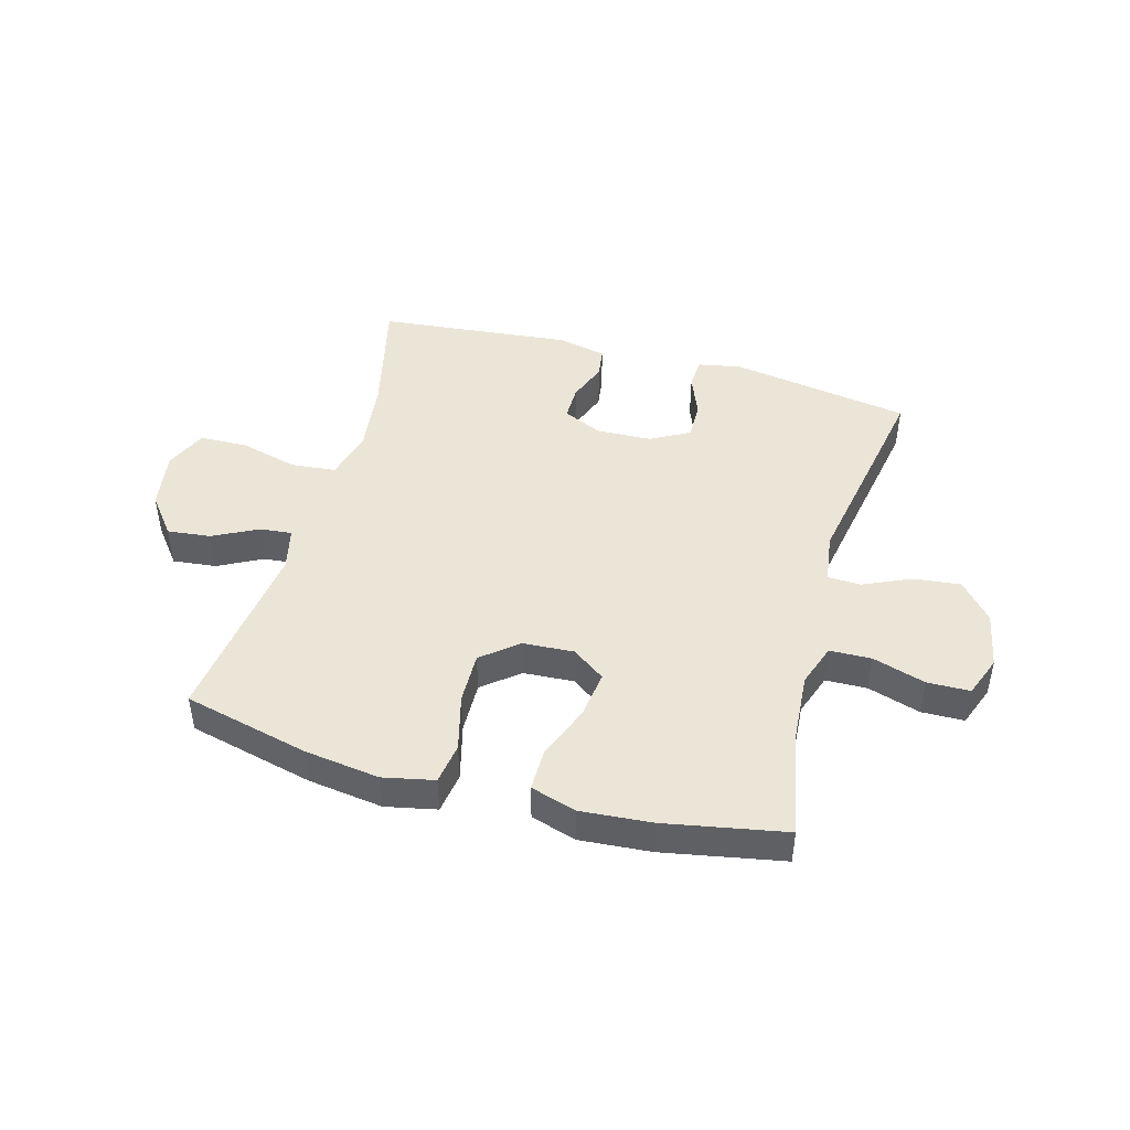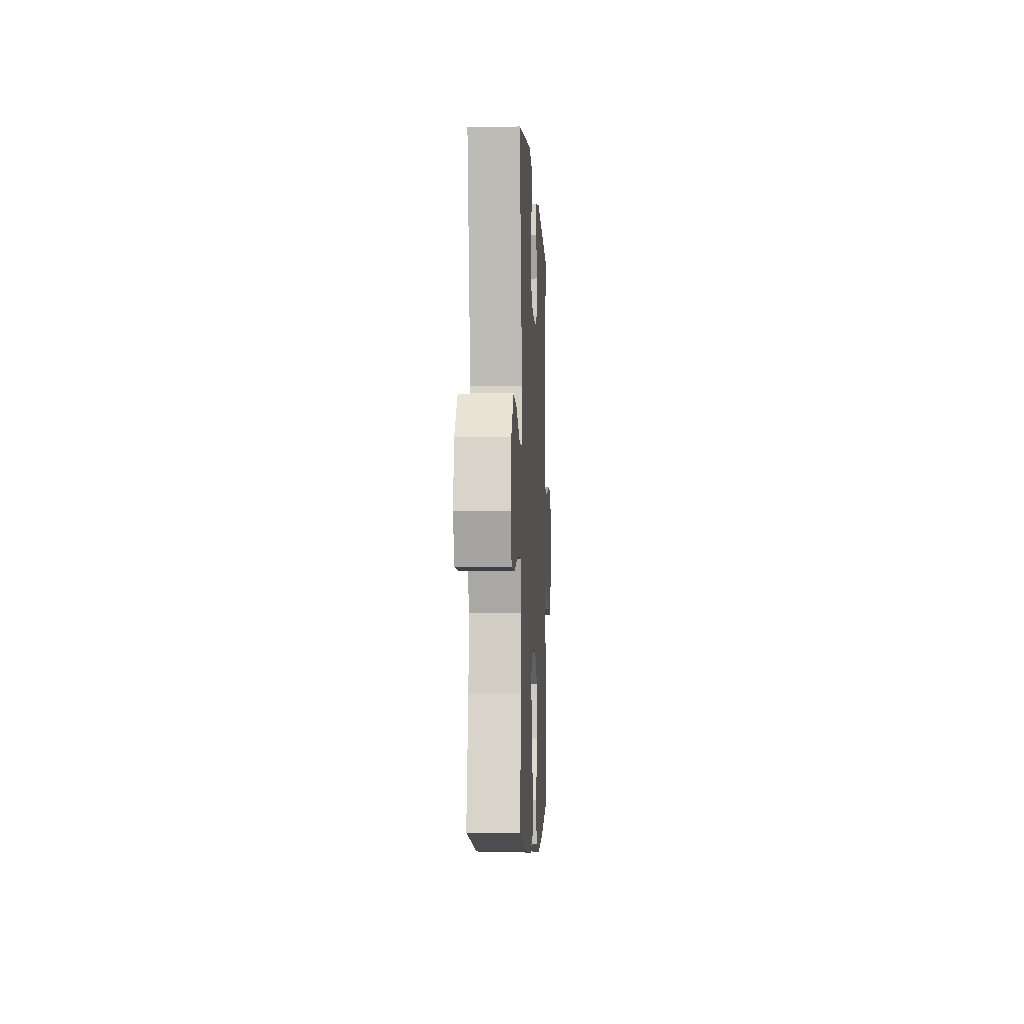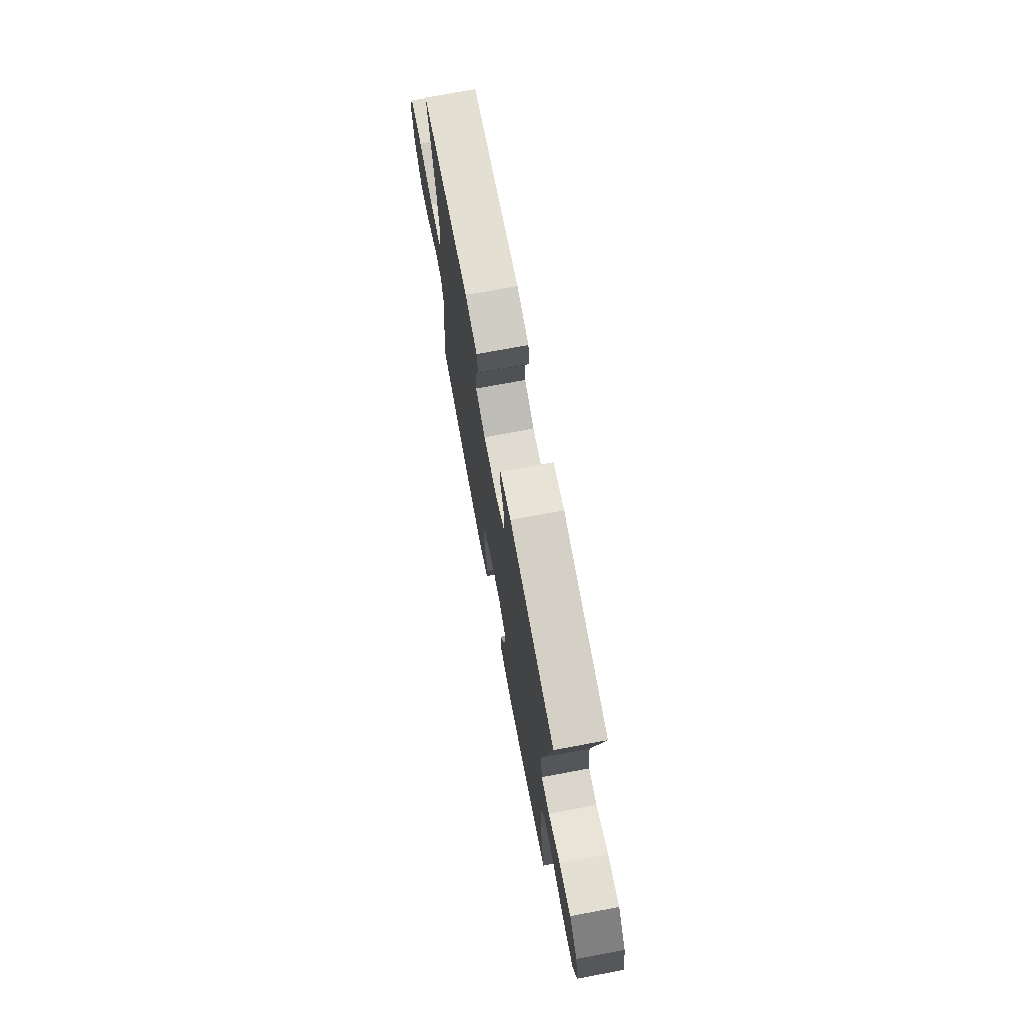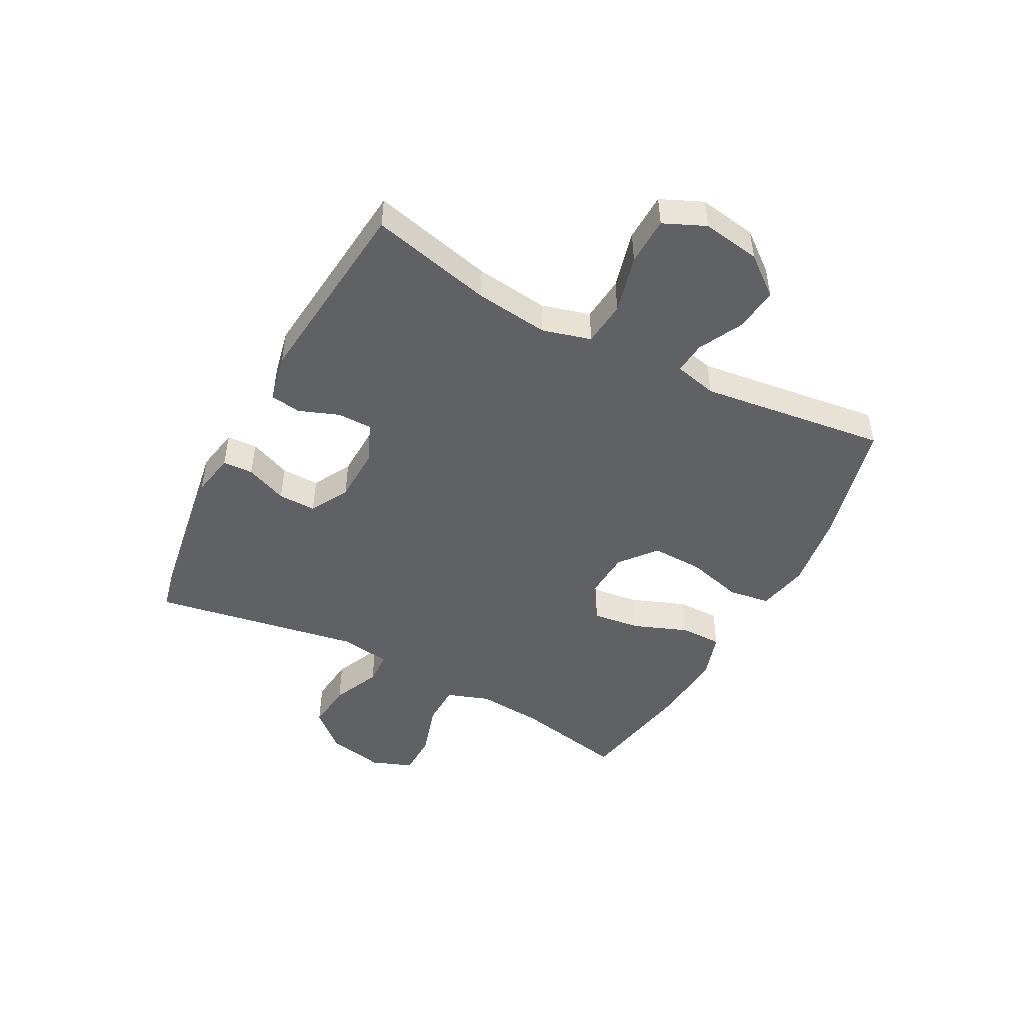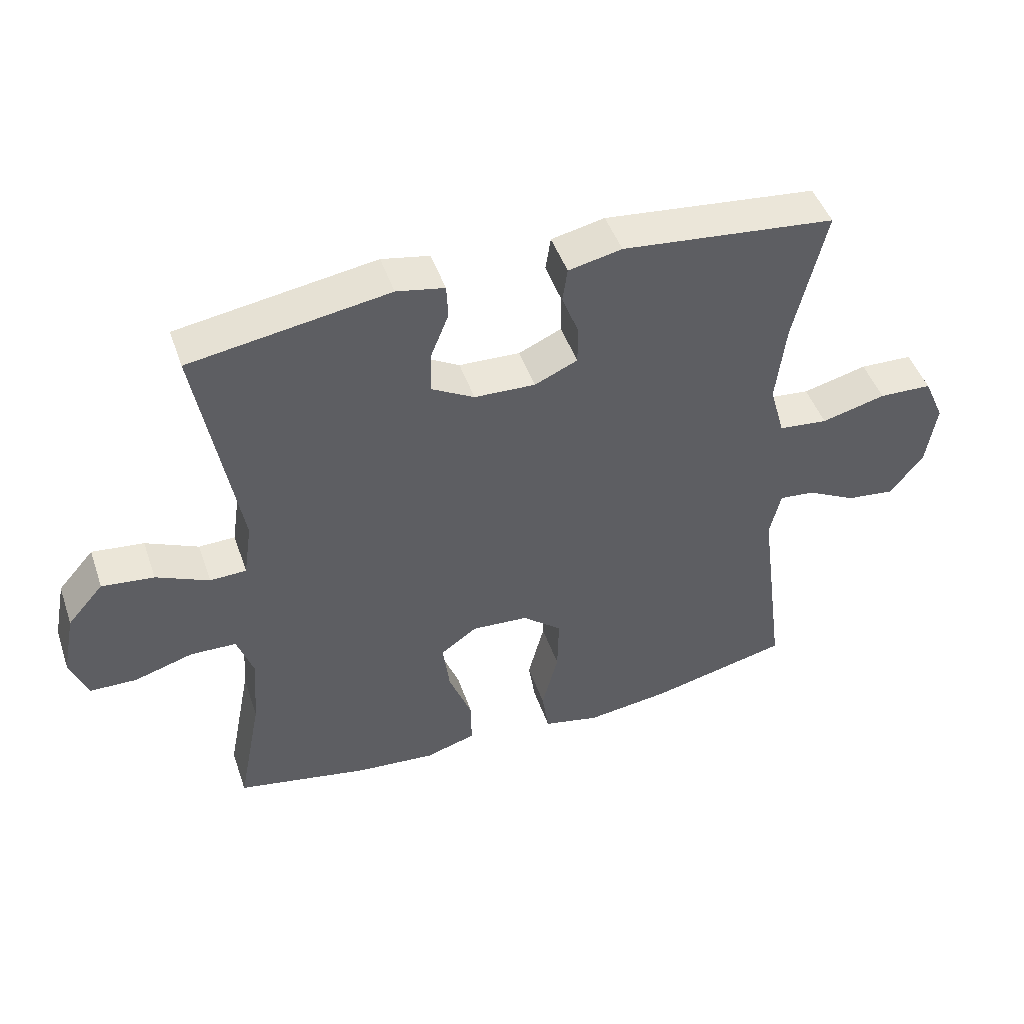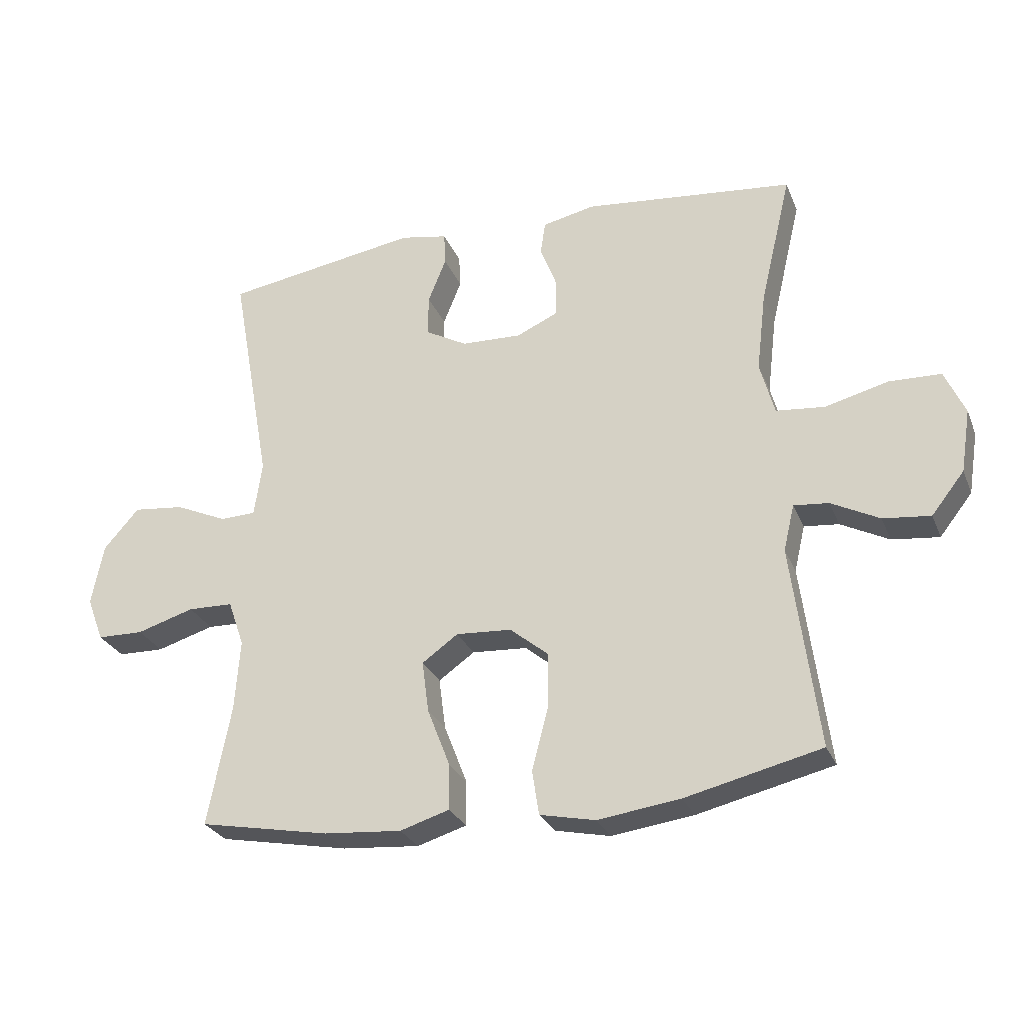
<metadata>
{"format":"obj","ext":"obj","renderer":"f3d","projection":"perspective","resolution":1024,"background":"white","views":[{"elev":45.8,"azim":-164.4,"up":"+Y"},{"elev":-4.8,"azim":-87.0,"up":"+Z"},{"elev":72.1,"azim":-100.6,"up":"+Z"},{"elev":-48.2,"azim":62.1,"up":"+Y"},{"elev":46.8,"azim":-18.7,"up":"+Z"},{"elev":-27.6,"azim":19.3,"up":"+Z"}]}
</metadata>
<code>
o path2318
v 0.4551 0.0375 -0.1615
v 0.4726 0.0375 -0.08663
v 0.5287 0.0375 -0.09214
v 0.6066 0.0375 -0.1321
v 0.6829 0.0375 -0.1407
v 0.7358 0.0375 -0.07348
v 0.7519 0.0375 0.02813
v 0.7193 0.0375 0.1012
v 0.6354 0.0375 0.1038
v 0.5334 0.0375 0.07777
v 0.4554 0.0375 0.08567
v 0.4318 0.0375 0.1709
v 0.4471 0.0375 0.2994
v 0.4975 0.0375 0.513
v 0.158 0.0375 0.5483
v 0.07338 0.0375 0.53
v 0.06553 0.0375 0.4767
v 0.09226 0.0375 0.4068
v 0.0923 0.0375 0.346
v 0.0244 0.0375 0.3155
v -0.07271 0.0375 0.3191
v -0.1403 0.0375 0.3565
v -0.1393 0.0375 0.4227
v -0.1101 0.0375 0.4955
v -0.1128 0.0375 0.5487
v -0.189 0.0375 0.5631
v -0.5044 0.0375 0.513
v -0.4389 0.0375 0.1479
v -0.4518 0.0375 0.0601
v -0.5094 0.0375 0.05823
v -0.5931 0.0375 0.09569
v -0.6755 0.0375 0.1049
v -0.7325 0.0375 0.03975
v -0.752 0.0375 -0.05933
v -0.725 0.0375 -0.1305
v -0.6501 0.0375 -0.1321
v -0.5573 0.0375 -0.1039
v -0.4843 0.0375 -0.106
v -0.4584 0.0375 -0.1802
v -0.4669 0.0375 -0.2954
v -0.5044 0.0375 -0.4887
v -0.2937 0.0375 -0.5287
v -0.1686 0.0375 -0.5389
v -0.08888 0.0375 -0.5144
v -0.08926 0.0375 -0.4416
v -0.1263 0.0375 -0.346
v -0.1372 0.0375 -0.2629
v -0.07909 0.0375 -0.2216
v 0.01027 0.0375 -0.2272
v 0.07301 0.0375 -0.2786
v 0.07104 0.0375 -0.369
v 0.04523 0.0375 -0.468
v 0.05625 0.0375 -0.5398
v 0.1456 0.0375 -0.5588
v 0.2781 0.0375 -0.541
v 0.4975 0.0375 -0.4887
v 0.4551 -0.0375 -0.1615
v 0.4726 -0.0375 -0.08663
v 0.5287 -0.0375 -0.09214
v 0.6066 -0.0375 -0.1321
v 0.6829 -0.0375 -0.1407
v 0.7358 -0.0375 -0.07348
v 0.7519 -0.0375 0.02813
v 0.7193 -0.0375 0.1012
v 0.6354 -0.0375 0.1038
v 0.5334 -0.0375 0.07777
v 0.4554 -0.0375 0.08567
v 0.4318 -0.0375 0.1709
v 0.4471 -0.0375 0.2994
v 0.4975 -0.0375 0.513
v 0.158 -0.0375 0.5483
v 0.07338 -0.0375 0.53
v 0.06553 -0.0375 0.4767
v 0.09226 -0.0375 0.4068
v 0.0923 -0.0375 0.346
v 0.0244 -0.0375 0.3155
v -0.07271 -0.0375 0.3191
v -0.1403 -0.0375 0.3565
v -0.1393 -0.0375 0.4227
v -0.1101 -0.0375 0.4955
v -0.1128 -0.0375 0.5487
v -0.189 -0.0375 0.5631
v -0.5044 -0.0375 0.513
v -0.4389 -0.0375 0.1479
v -0.4518 -0.0375 0.0601
v -0.5094 -0.0375 0.05823
v -0.5931 -0.0375 0.09569
v -0.6755 -0.0375 0.1049
v -0.7325 -0.0375 0.03975
v -0.752 -0.0375 -0.05933
v -0.725 -0.0375 -0.1305
v -0.6501 -0.0375 -0.1321
v -0.5573 -0.0375 -0.1039
v -0.4843 -0.0375 -0.106
v -0.4584 -0.0375 -0.1802
v -0.4669 -0.0375 -0.2954
v -0.5044 -0.0375 -0.4887
v -0.2937 -0.0375 -0.5287
v -0.1686 -0.0375 -0.5389
v -0.08888 -0.0375 -0.5144
v -0.08926 -0.0375 -0.4416
v -0.1263 -0.0375 -0.346
v -0.1372 -0.0375 -0.2629
v -0.07909 -0.0375 -0.2216
v 0.01027 -0.0375 -0.2272
v 0.07301 -0.0375 -0.2786
v 0.07104 -0.0375 -0.369
v 0.04523 -0.0375 -0.468
v 0.05625 -0.0375 -0.5398
v 0.1456 -0.0375 -0.5588
v 0.2781 -0.0375 -0.541
v 0.4975 -0.0375 -0.4887
v 0.05625 0.0375 -0.5398
v 0.05625 0.0375 -0.5398
v 0.1456 0.0375 -0.5588
v 0.2781 0.0375 -0.541
v 0.04523 0.0375 -0.468
v -0.2937 0.0375 -0.5287
v -0.1686 0.0375 -0.5389
v -0.08888 0.0375 -0.5144
v -0.08888 0.0375 -0.5144
v -0.08926 0.0375 -0.4416
v -0.5044 0.0375 -0.4887
v -0.5044 0.0375 -0.4887
v 0.4975 0.0375 -0.4887
v 0.4975 0.0375 -0.4887
v 0.07104 0.0375 -0.369
v -0.1263 0.0375 -0.346
v -0.4669 0.0375 -0.2954
v 0.07301 0.0375 -0.2786
v -0.1372 0.0375 -0.2629
v -0.1372 0.0375 -0.2629
v -0.4584 0.0375 -0.1802
v 0.4551 0.0375 -0.1615
v 0.01027 0.0375 -0.2272
v -0.07909 0.0375 -0.2216
v -0.4843 0.0375 -0.106
v -0.4843 0.0375 -0.106
v 0.4726 0.0375 -0.08663
v 0.4726 0.0375 -0.08663
v 0.6066 0.0375 -0.1321
v 0.6829 0.0375 -0.1407
v 0.7358 0.0375 -0.07348
v 0.5287 0.0375 -0.09214
v -0.725 0.0375 -0.1305
v -0.725 0.0375 -0.1305
v -0.6501 0.0375 -0.1321
v -0.5573 0.0375 -0.1039
v -0.752 0.0375 -0.05933
v 0.7519 0.0375 0.02813
v -0.7325 0.0375 0.03975
v 0.7193 0.0375 0.1012
v 0.7193 0.0375 0.1012
v -0.6755 0.0375 0.1049
v -0.5931 0.0375 0.09569
v -0.5094 0.0375 0.05823
v -0.4518 0.0375 0.0601
v -0.4518 0.0375 0.0601
v -0.4389 0.0375 0.1479
v 0.5334 0.0375 0.07777
v 0.4554 0.0375 0.08567
v 0.4554 0.0375 0.08567
v 0.6354 0.0375 0.1038
v 0.4318 0.0375 0.1709
v 0.4471 0.0375 0.2994
v 0.0244 0.0375 0.3155
v -0.07271 0.0375 0.3191
v 0.0923 0.0375 0.346
v 0.0923 0.0375 0.346
v -0.1403 0.0375 0.3565
v -0.1403 0.0375 0.3565
v 0.09226 0.0375 0.4068
v -0.1393 0.0375 0.4227
v 0.06553 0.0375 0.4767
v -0.5044 0.0375 0.513
v -0.5044 0.0375 0.513
v -0.1101 0.0375 0.4955
v 0.07338 0.0375 0.53
v 0.07338 0.0375 0.53
v 0.4975 0.0375 0.513
v 0.4975 0.0375 0.513
v -0.1128 0.0375 0.5487
v -0.1128 0.0375 0.5487
v 0.158 0.0375 0.5483
v -0.189 0.0375 0.5631
v 0.05625 -0.0375 -0.5398
v 0.05625 -0.0375 -0.5398
v 0.1456 -0.0375 -0.5588
v 0.2781 -0.0375 -0.541
v 0.04523 -0.0375 -0.468
v -0.2937 -0.0375 -0.5287
v -0.1686 -0.0375 -0.5389
v -0.08888 -0.0375 -0.5144
v -0.08888 -0.0375 -0.5144
v -0.08926 -0.0375 -0.4416
v -0.5044 -0.0375 -0.4887
v -0.5044 -0.0375 -0.4887
v 0.4975 -0.0375 -0.4887
v 0.4975 -0.0375 -0.4887
v 0.07104 -0.0375 -0.369
v -0.1263 -0.0375 -0.346
v -0.4669 -0.0375 -0.2954
v 0.07301 -0.0375 -0.2786
v -0.1372 -0.0375 -0.2629
v -0.1372 -0.0375 -0.2629
v -0.4584 -0.0375 -0.1802
v 0.4551 -0.0375 -0.1615
v 0.01027 -0.0375 -0.2272
v -0.07909 -0.0375 -0.2216
v -0.4843 -0.0375 -0.106
v -0.4843 -0.0375 -0.106
v 0.4726 -0.0375 -0.08663
v 0.4726 -0.0375 -0.08663
v 0.6066 -0.0375 -0.1321
v 0.6829 -0.0375 -0.1407
v 0.7358 -0.0375 -0.07348
v 0.5287 -0.0375 -0.09214
v -0.725 -0.0375 -0.1305
v -0.725 -0.0375 -0.1305
v -0.6501 -0.0375 -0.1321
v -0.5573 -0.0375 -0.1039
v -0.752 -0.0375 -0.05933
v 0.7519 -0.0375 0.02813
v -0.7325 -0.0375 0.03975
v 0.7193 -0.0375 0.1012
v 0.7193 -0.0375 0.1012
v -0.6755 -0.0375 0.1049
v -0.5931 -0.0375 0.09569
v -0.5094 -0.0375 0.05823
v -0.4518 -0.0375 0.0601
v -0.4518 -0.0375 0.0601
v -0.4389 -0.0375 0.1479
v 0.5334 -0.0375 0.07777
v 0.4554 -0.0375 0.08567
v 0.4554 -0.0375 0.08567
v 0.6354 -0.0375 0.1038
v 0.4318 -0.0375 0.1709
v 0.4471 -0.0375 0.2994
v 0.0244 -0.0375 0.3155
v -0.07271 -0.0375 0.3191
v 0.0923 -0.0375 0.346
v 0.0923 -0.0375 0.346
v -0.1403 -0.0375 0.3565
v -0.1403 -0.0375 0.3565
v 0.09226 -0.0375 0.4068
v -0.1393 -0.0375 0.4227
v 0.06553 -0.0375 0.4767
v -0.5044 -0.0375 0.513
v -0.5044 -0.0375 0.513
v -0.1101 -0.0375 0.4955
v 0.07338 -0.0375 0.53
v 0.07338 -0.0375 0.53
v 0.4975 -0.0375 0.513
v 0.4975 -0.0375 0.513
v -0.1128 -0.0375 0.5487
v -0.1128 -0.0375 0.5487
v 0.158 -0.0375 0.5483
v -0.189 -0.0375 0.5631
f 188 200 190
f 209 230 204
f 251 247 257
f 232 243 248
f 248 246 258
f 189 200 188
f 255 258 250
f 246 248 243
f 238 241 237
f 245 257 247
f 201 204 202
f 257 238 253
f 198 207 189
f 212 208 203
f 201 192 195
f 243 232 240
f 257 245 238
f 230 229 210
f 204 206 202
f 214 236 217
f 212 203 207
f 225 236 223
f 212 234 208
f 234 239 208
f 188 190 186
f 203 200 189
f 220 222 218
f 217 233 212
f 220 224 222
f 223 236 216
f 210 229 221
f 234 212 233
f 250 258 246
f 224 221 228
f 240 230 209
f 228 221 229
f 240 232 230
f 234 237 239
f 239 237 241
f 191 201 202
f 224 228 227
f 241 238 245
f 204 210 206
f 209 239 240
f 221 224 220
f 233 217 236
f 195 192 193
f 204 230 210
f 192 201 191
f 191 202 196
f 216 236 214
f 215 216 214
f 208 239 209
f 207 203 189
f 114 54 110 187
f 54 55 111 110
f 52 53 109 108
f 42 43 99 98
f 43 121 194 99
f 44 45 101 100
f 124 42 98 197
f 55 126 199 111
f 51 52 108 107
f 45 46 102 101
f 40 41 97 96
f 50 51 107 106
f 46 132 205 102
f 39 40 96 95
f 56 1 57 112
f 49 50 106 105
f 47 48 104 103
f 48 49 105 104
f 138 39 95 211
f 1 140 213 57
f 4 5 61 60
f 5 6 62 61
f 3 4 60 59
f 146 36 92 219
f 36 37 93 92
f 34 35 91 90
f 37 38 94 93
f 2 3 59 58
f 6 7 63 62
f 33 34 90 89
f 7 153 226 63
f 32 33 89 88
f 31 32 88 87
f 30 31 87 86
f 158 30 86 231
f 28 29 85 84
f 10 162 235 66
f 9 10 66 65
f 8 9 65 64
f 11 12 68 67
f 12 13 69 68
f 20 21 77 76
f 169 20 76 242
f 21 171 244 77
f 18 19 75 74
f 22 23 79 78
f 17 18 74 73
f 176 28 84 249
f 23 24 80 79
f 179 17 73 252
f 13 181 254 69
f 24 183 256 80
f 15 16 72 71
f 14 15 71 70
f 26 27 83 82
f 25 26 82 81
f 115 117 127
f 136 131 157
f 178 184 174
f 159 175 170
f 175 185 173
f 116 115 127
f 182 177 185
f 173 170 175
f 165 164 168
f 172 174 184
f 128 129 131
f 184 180 165
f 125 116 134
f 139 130 135
f 128 122 119
f 170 167 159
f 184 165 172
f 157 137 156
f 131 129 133
f 141 144 163
f 139 134 130
f 152 150 163
f 139 135 161
f 161 135 166
f 115 113 117
f 130 116 127
f 147 145 149
f 144 139 160
f 147 149 151
f 150 143 163
f 137 148 156
f 161 160 139
f 177 173 185
f 151 155 148
f 167 136 157
f 155 156 148
f 167 157 159
f 161 166 164
f 166 168 164
f 118 129 128
f 151 154 155
f 168 172 165
f 131 133 137
f 136 167 166
f 148 147 151
f 160 163 144
f 122 120 119
f 131 137 157
f 119 118 128
f 118 123 129
f 143 141 163
f 142 141 143
f 135 136 166
f 134 116 130

</code>
